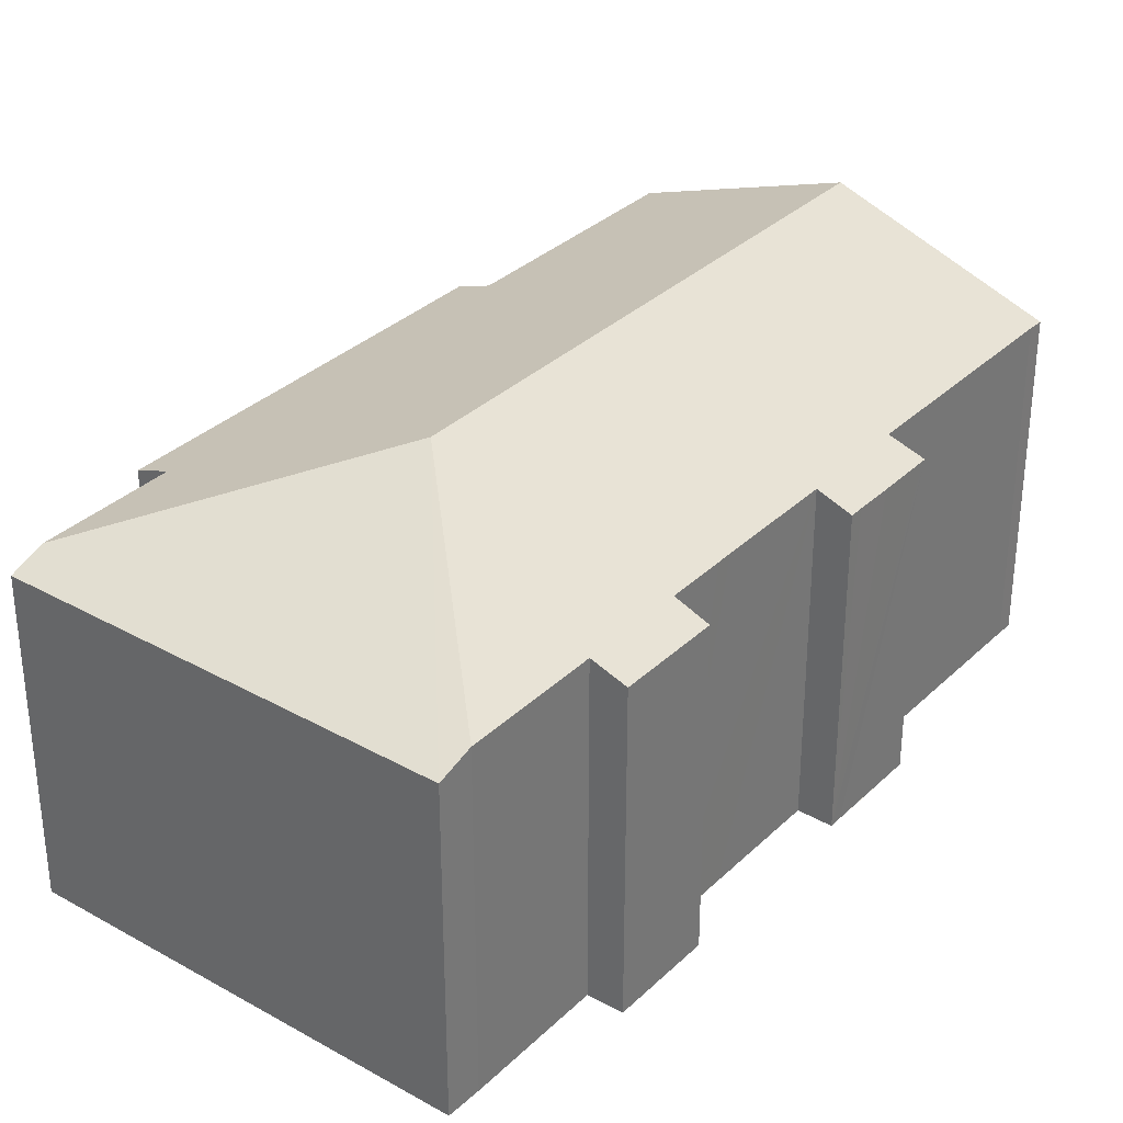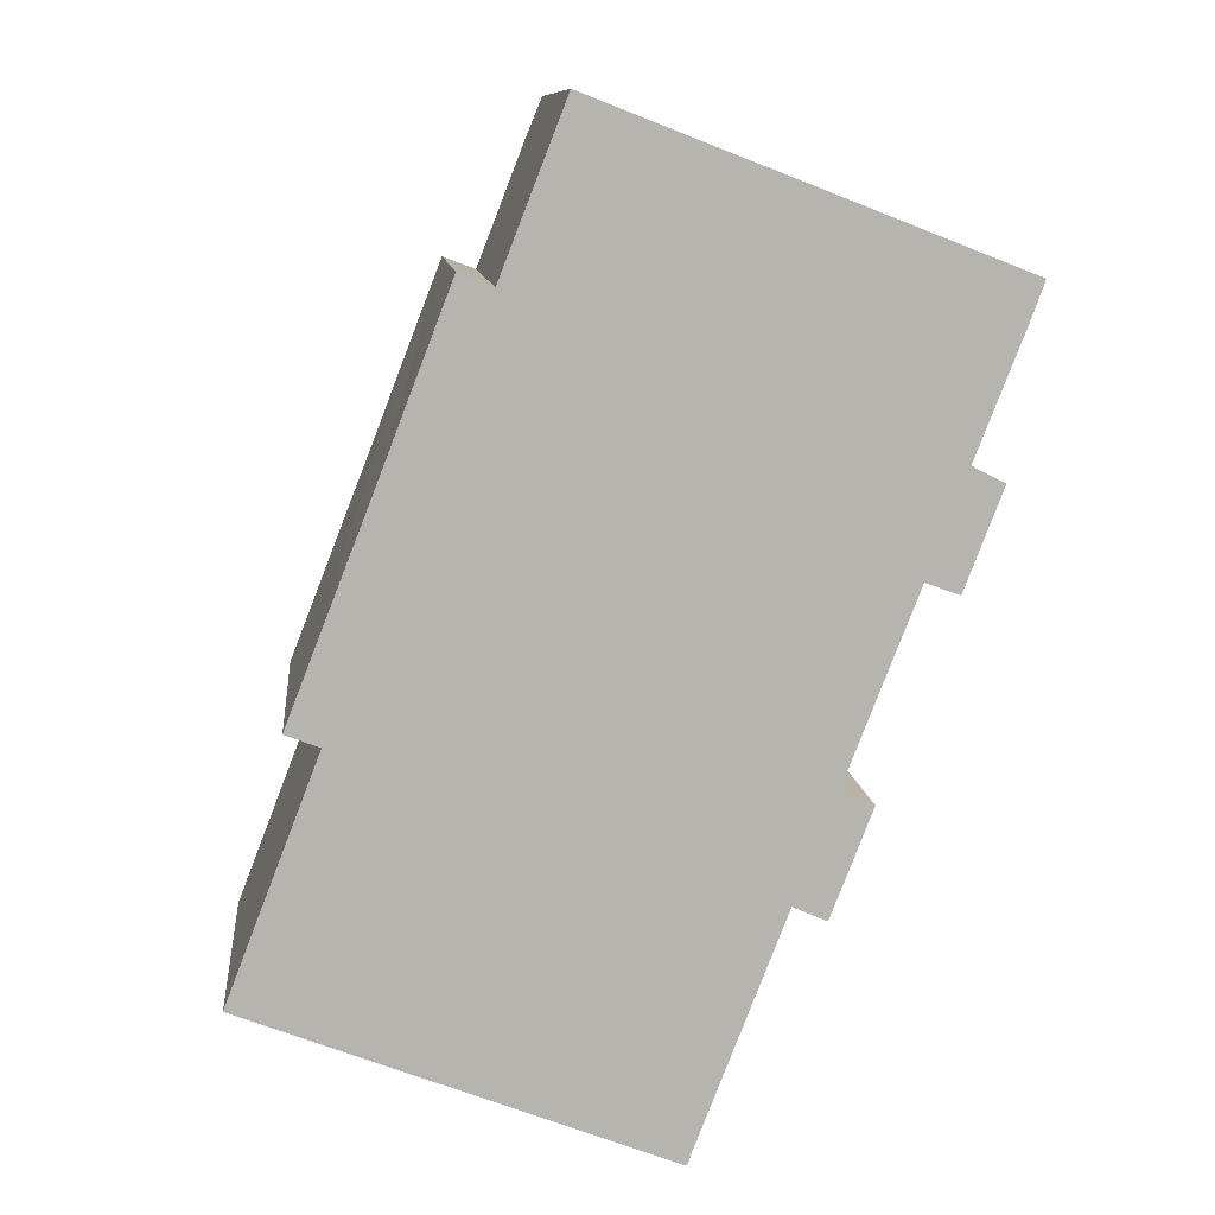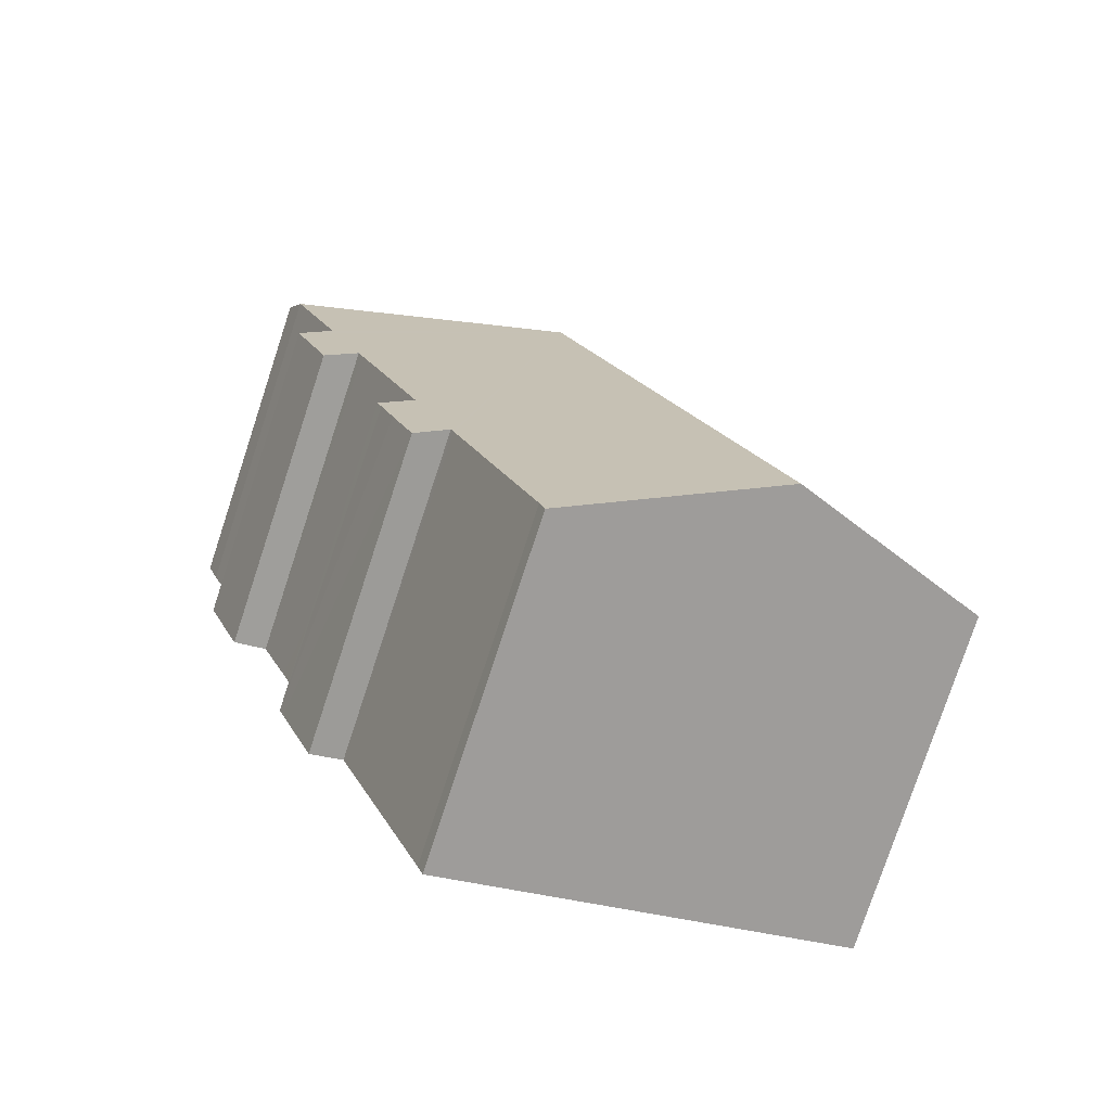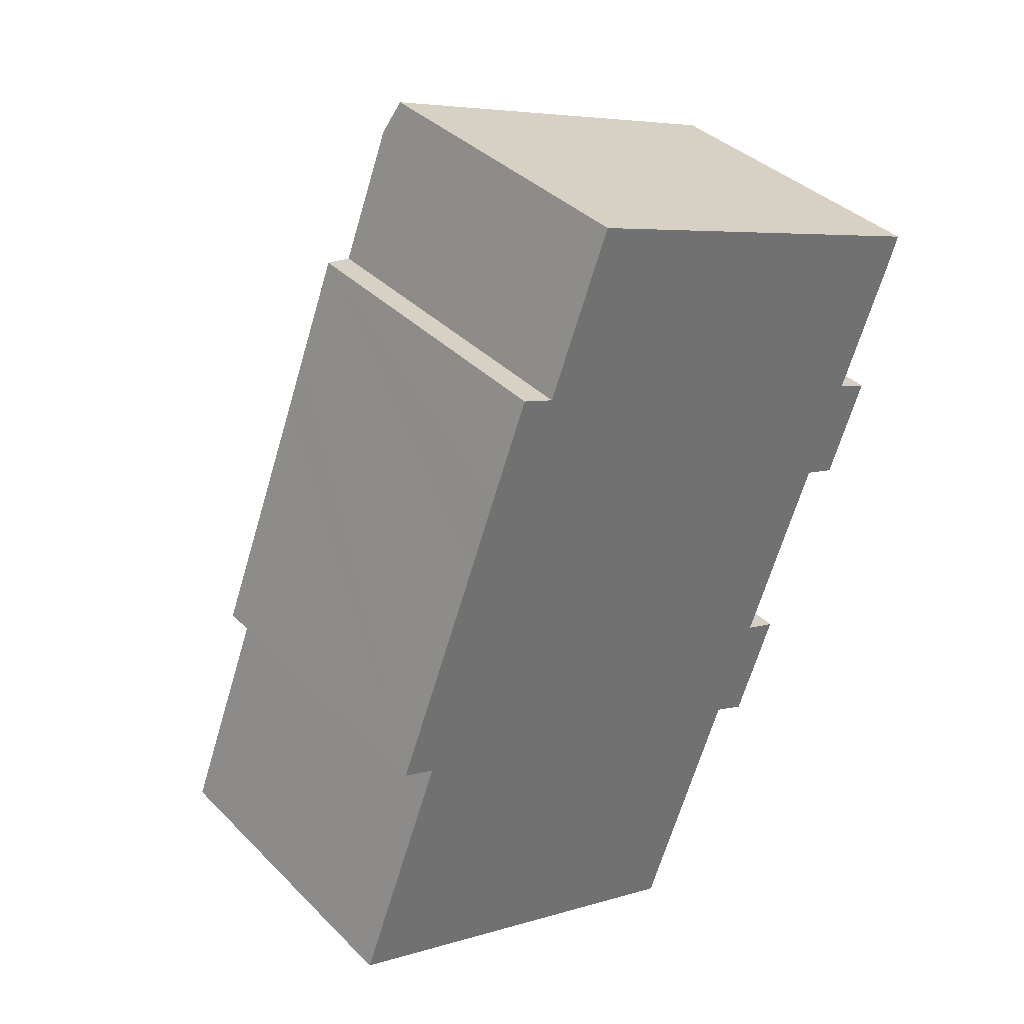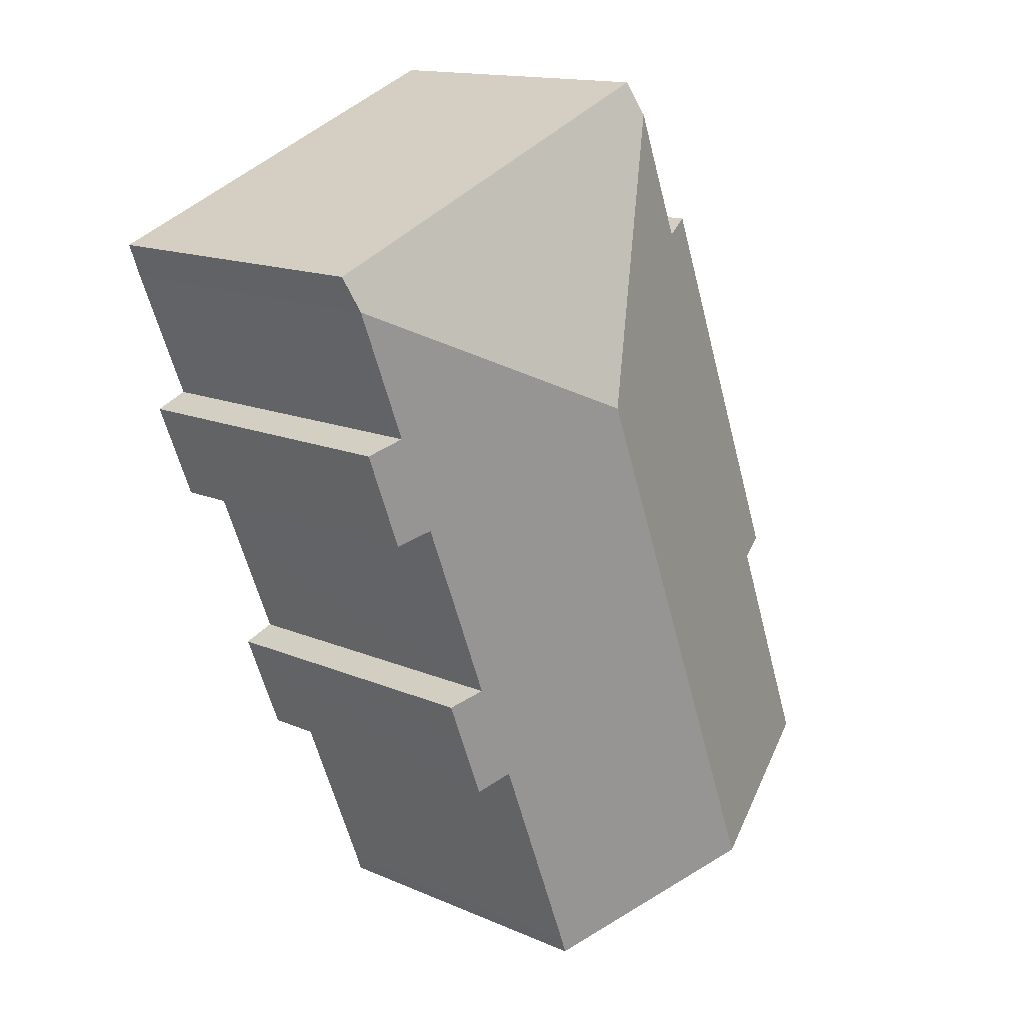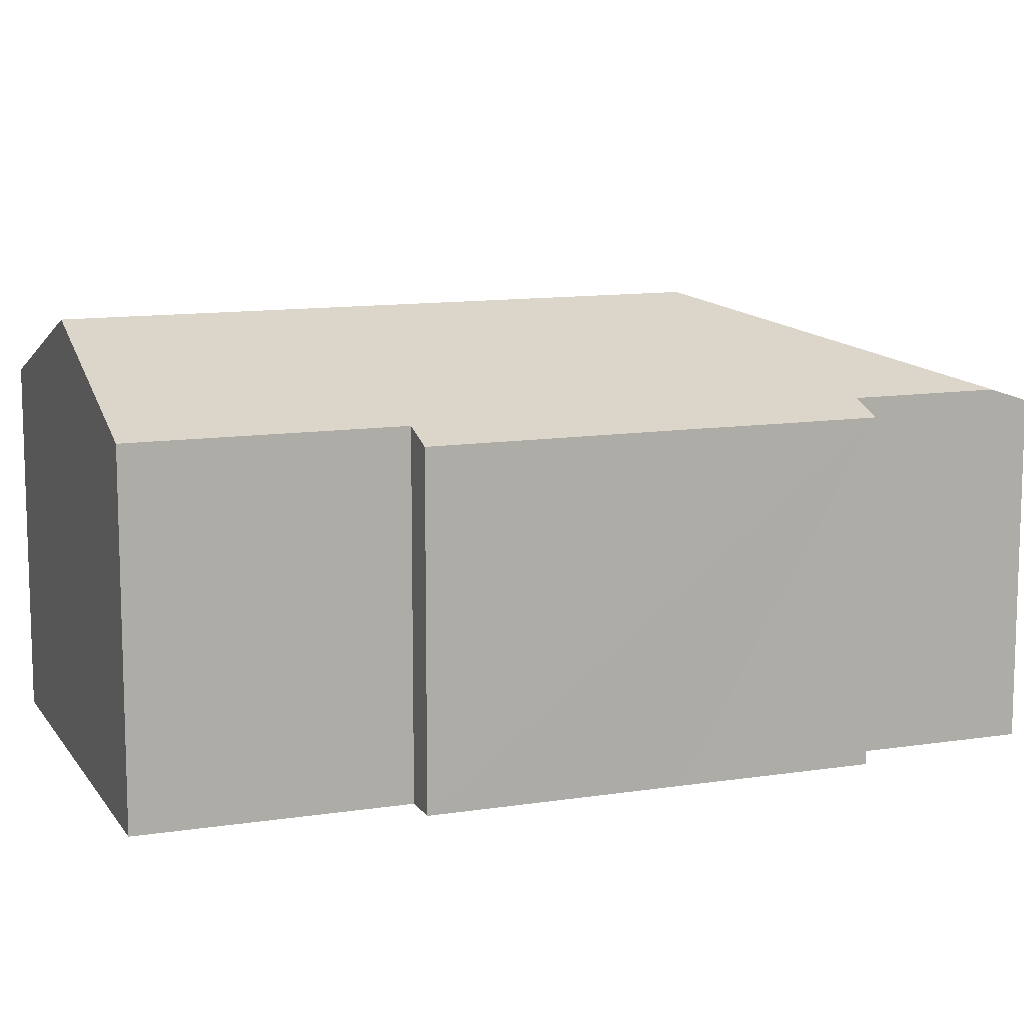
<metadata>
{"format":"obj","ext":"obj","renderer":"f3d","projection":"perspective","resolution":1024,"background":"white","views":[{"elev":32.9,"azim":59.0,"up":"+Y"},{"elev":10.1,"azim":-5.7,"up":"+Z"},{"elev":-78.2,"azim":161.7,"up":"+Z"},{"elev":37.6,"azim":-38.7,"up":"+Z"},{"elev":14.8,"azim":132.9,"up":"+Z"},{"elev":11.6,"azim":-89.4,"up":"+Y"}]}
</metadata>
<code>
v  11.77 11.44 13.3
v  20.1 9 17.75
v  19.76 9.338 16.82
v  8.62 8.996 22.21
v  8.269 9.324 21.32
v  8.253 9.339 21.28
v  5.739 11.44 -2.225
v  11.64 9.342 -4.031
v  11.5 9.337 -4.457
v  11.89 9.342 -3.406
v  13.98 9.343 1.993
v  14.04 9.343 2.126
v  14.09 9.342 2.252
v  15.63 8.998 3.428
v  15.23 9.338 5.15
v  16.02 9 4.443
v  16.16 8.999 4.8
v  16.48 9.338 8.372
v  16.49 9.338 8.405
v  16.64 9.337 8.785
v  17.14 9.335 10.07
v  17.27 9.335 10.38
v  19.25 9.002 12.79
v  18.33 9.341 13.17
v  18.2 8.999 10.05
v  15.04 9 1.94
v  15.01 9 1.848
v  0 9.343 5.721e-16
v  2.534 9.337 6.571
v  1.603 8.997 6.935
v  4.044 9.001 13.19
v  4.059 9.001 13.22
v  4.184 9.001 13.54
v  4.596 8.998 14.62
v  4.82 8.997 15.21
v  5.894 8.997 17.98
v  6.825 9.337 17.61
v  16.16 -2.939e-16 4.8
v  16.02 -2.721e-16 4.443
v  15.01 -1.132e-16 1.848
v  15.04 -1.188e-16 1.94
v  15.63 -2.099e-16 3.428
v  14.09 -1.379e-16 2.252
v  11.89 2.086e-16 -3.406
v  11.64 2.468e-16 -4.031
v  14.04 -1.302e-16 2.126
v  13.98 -1.22e-16 1.993
v  11.5 2.729e-16 -4.457
v  19.76 -1.03e-15 16.82
v  20.1 -1.087e-15 17.75
v  18.33 -8.066e-16 13.17
v  19.25 -7.835e-16 12.79
v  18.2 -6.151e-16 10.05
v  17.27 -6.355e-16 10.38
v  16.48 -5.126e-16 8.372
v  15.23 -3.153e-16 5.15
v  17.14 -6.164e-16 10.07
v  16.49 -5.147e-16 8.405
v  16.64 -5.379e-16 8.785
v  0 0 0
v  5.739 1.362e-16 -2.225
v  2.534 -4.024e-16 6.571
v  1.603 -4.246e-16 6.935
v  4.044 -8.074e-16 13.19
v  4.82 -9.313e-16 15.21
v  5.894 -1.101e-15 17.98
v  4.059 -8.097e-16 13.22
v  4.184 -8.293e-16 13.54
v  4.596 -8.955e-16 14.62
v  6.825 -1.079e-15 17.61
v  8.62 -1.36e-15 22.21
v  8.253 -1.303e-15 21.28
v  8.269 -1.305e-15 21.32
g defaultobject
f 1 2 3
f 2 1 4
f 4 1 5
f 5 1 6
f 7 8 9
f 8 7 10
f 10 7 11
f 11 7 1
f 11 1 12
f 12 1 13
f 13 1 14
f 14 1 15
f 14 15 16
f 16 15 17
f 15 1 18
f 18 1 19
f 19 1 20
f 20 1 21
f 21 1 22
f 22 1 23
f 23 1 24
f 24 1 3
f 23 25 22
f 13 26 27
f 26 13 14
f 28 1 7
f 1 28 29
f 1 29 30
f 1 30 31
f 1 31 32
f 1 32 33
f 1 33 34
f 1 34 35
f 1 35 36
f 1 36 37
f 6 1 37
f 38 16 17
f 16 38 14
f 14 38 26
f 26 38 27
f 27 38 39
f 27 39 40
f 40 39 41
f 41 39 42
f 43 12 13
f 12 43 11
f 11 43 10
f 10 43 8
f 8 43 44
f 8 44 45
f 44 43 46
f 44 46 47
f 45 9 8
f 9 45 48
f 2 49 3
f 49 2 50
f 3 51 24
f 51 3 49
f 52 25 23
f 25 52 53
f 54 21 22
f 21 54 20
f 20 54 19
f 19 54 18
f 18 54 15
f 15 54 55
f 15 55 56
f 55 54 57
f 55 57 58
f 58 57 59
f 27 43 13
f 43 27 40
f 48 7 9
f 7 48 28
f 28 48 60
f 60 48 61
f 62 30 29
f 30 62 63
f 25 54 22
f 54 25 53
f 60 29 28
f 29 60 62
f 63 31 30
f 31 63 32
f 32 63 33
f 33 63 34
f 34 63 35
f 35 63 36
f 36 63 64
f 36 64 65
f 36 65 66
f 65 64 67
f 65 67 68
f 65 68 69
f 70 6 37
f 6 70 5
f 5 70 4
f 4 70 71
f 71 70 72
f 71 72 73
f 36 70 37
f 70 36 66
f 4 50 2
f 50 4 71
f 51 23 24
f 23 51 52
f 56 17 15
f 17 56 38
f 65 70 66
f 73 50 71
f 50 73 72
f 50 72 70
f 50 70 49
f 49 70 51
f 51 70 65
f 51 65 69
f 51 69 52
f 52 69 68
f 52 68 54
f 52 54 53
f 54 68 67
f 54 67 64
f 63 54 64
f 54 63 57
f 57 63 59
f 59 63 58
f 58 63 55
f 55 63 56
f 56 63 62
f 56 62 60
f 56 60 38
f 38 60 39
f 39 60 42
f 42 60 43
f 43 60 46
f 46 60 47
f 47 60 44
f 44 60 61
f 44 61 45
f 45 61 48
f 43 41 42
f 41 43 40

</code>
